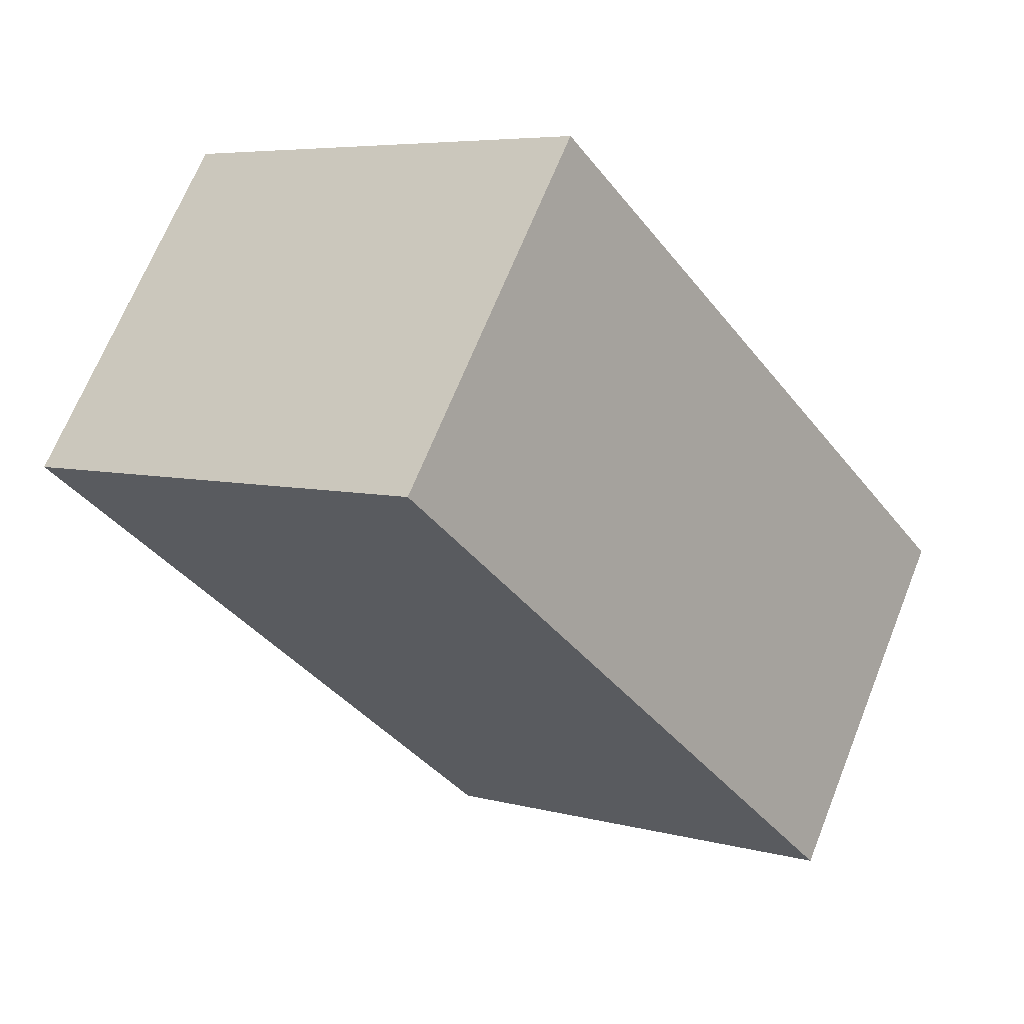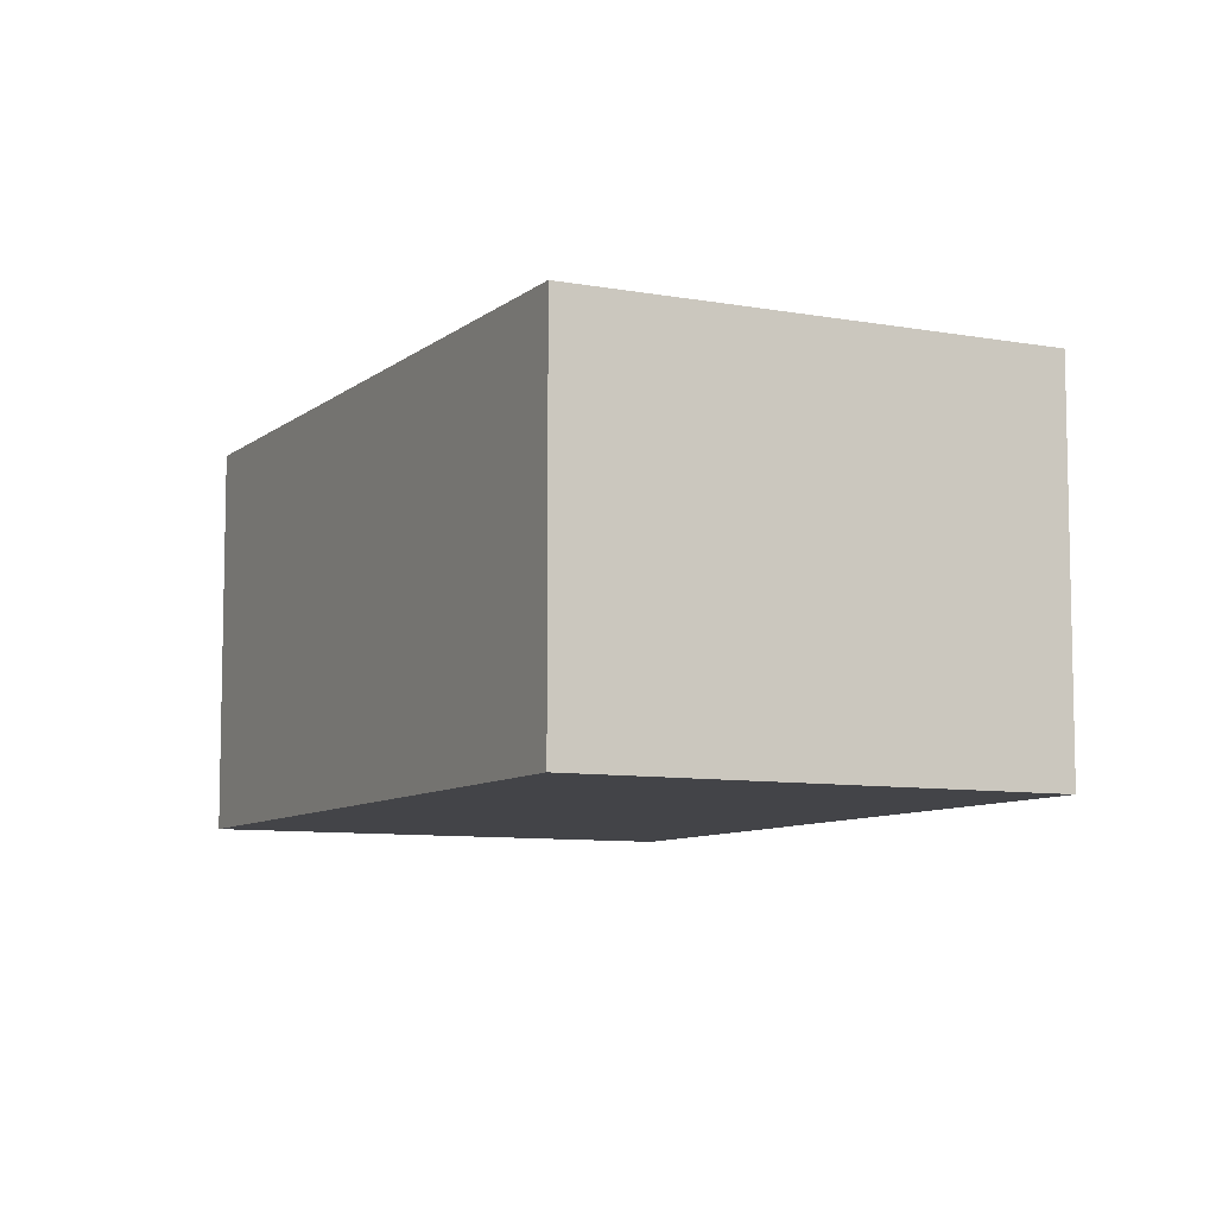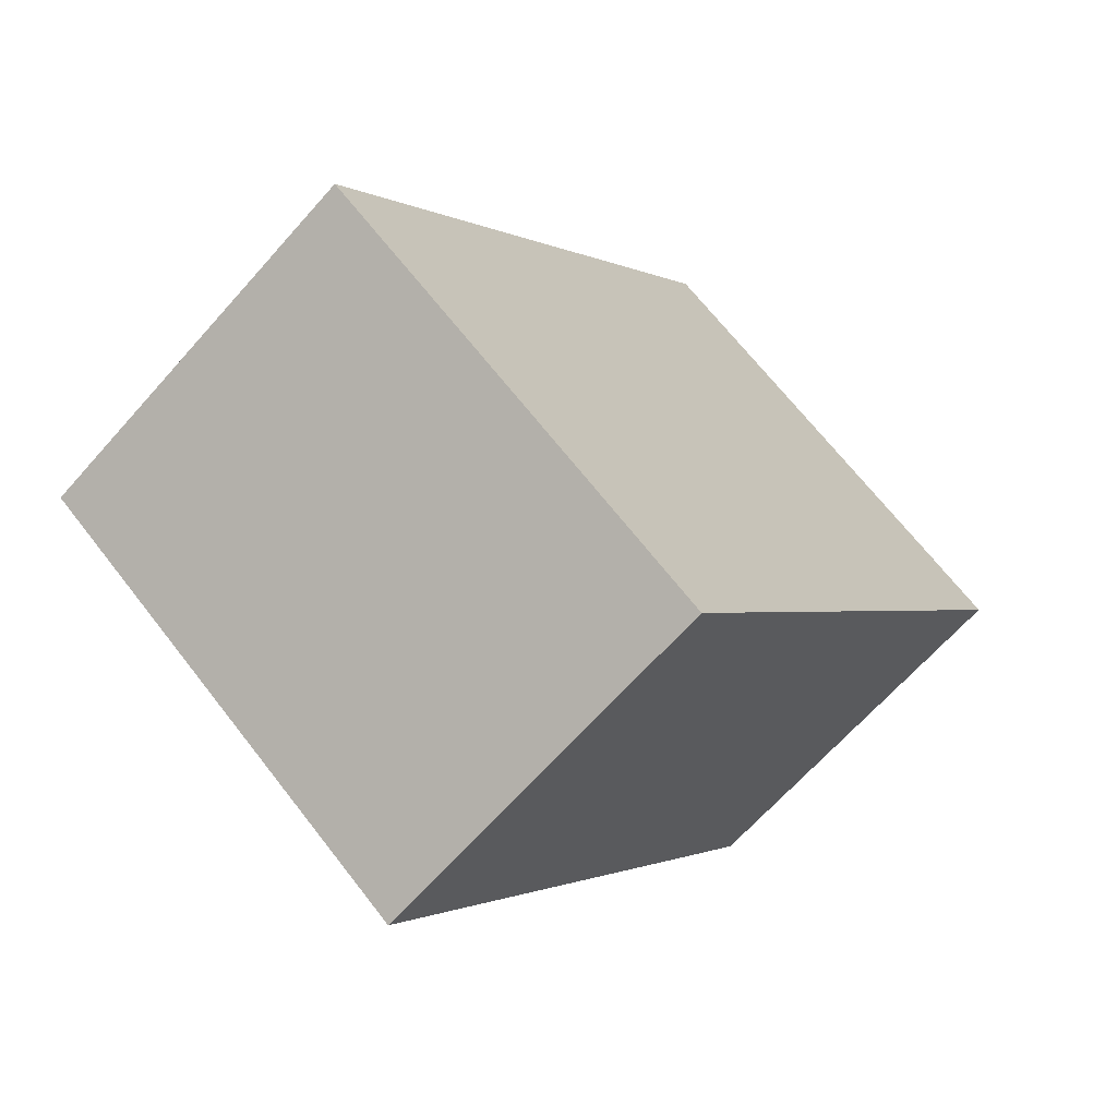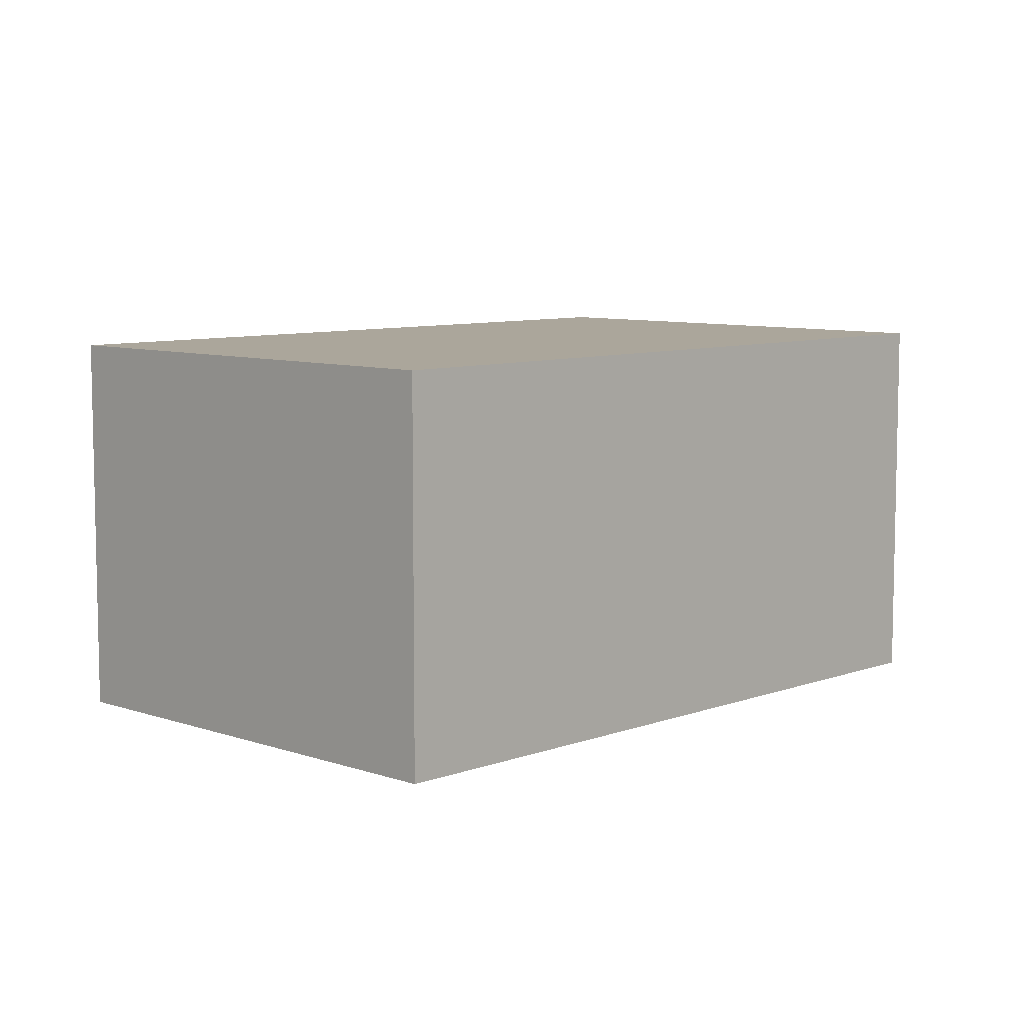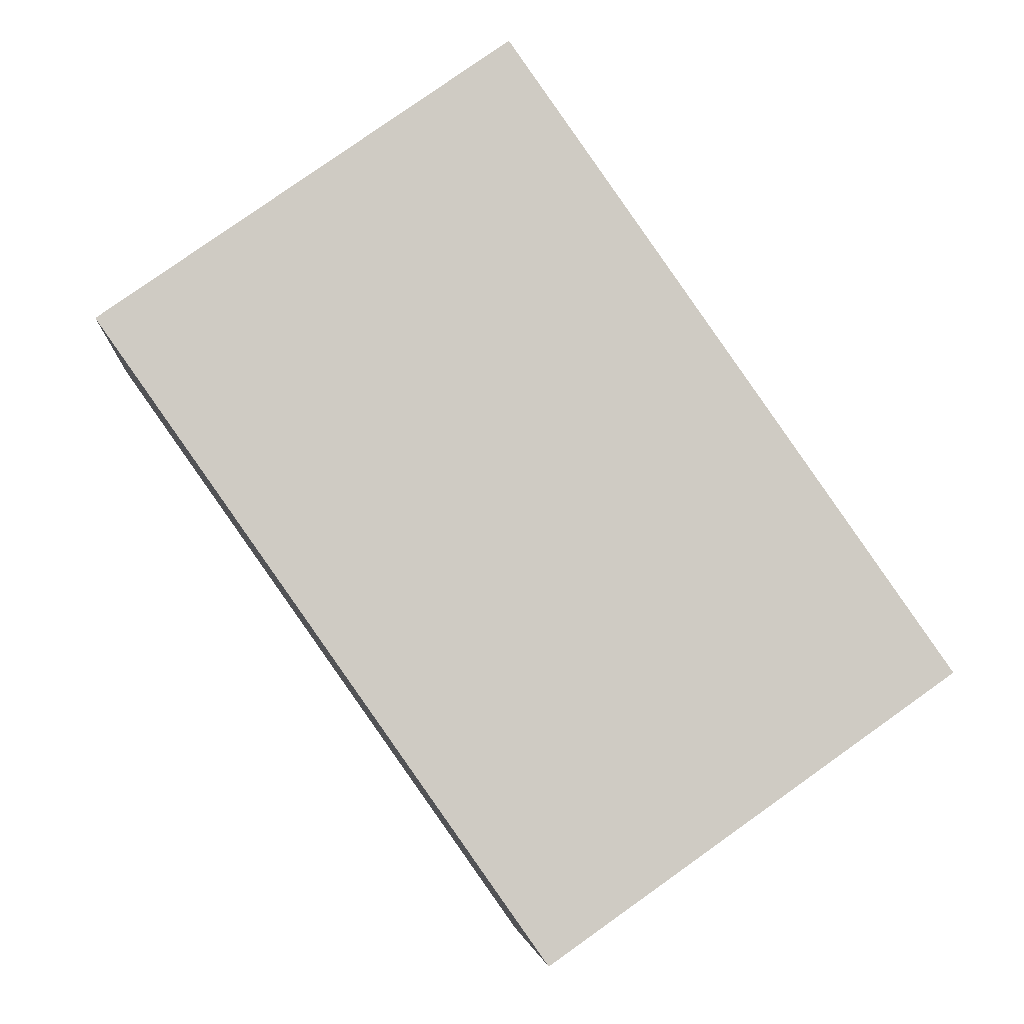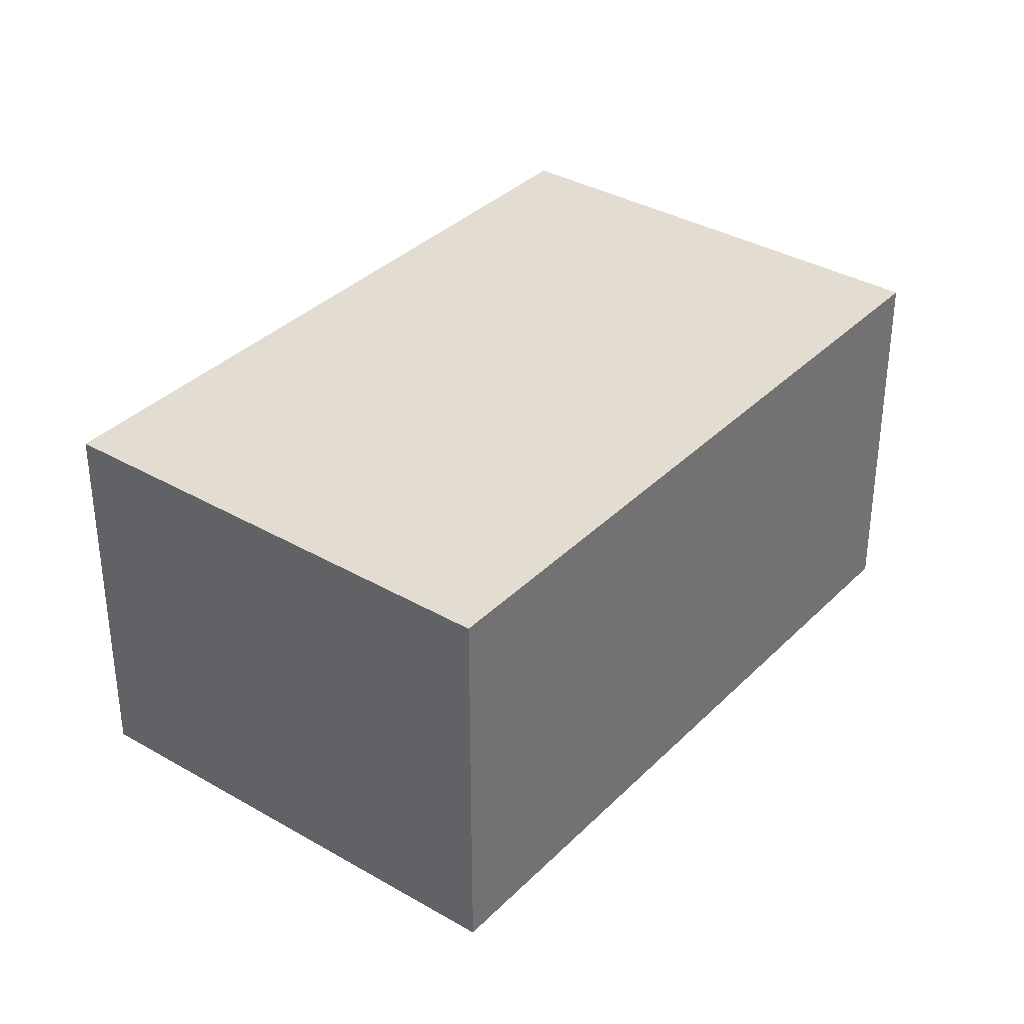
<metadata>
{"format":"obj","ext":"obj","renderer":"f3d","projection":"perspective","resolution":1024,"background":"white","views":[{"elev":67.9,"azim":-158.2,"up":"+Z"},{"elev":-8.3,"azim":-171.7,"up":"+Y"},{"elev":-65.9,"azim":-41.5,"up":"+Z"},{"elev":8.0,"azim":79.3,"up":"+Y"},{"elev":-4.4,"azim":175.2,"up":"+Z"},{"elev":35.2,"azim":72.8,"up":"+Y"}]}
</metadata>
<code>
v  2.222 1.932 3.154
v  2.027 1.932 -1.428
v  0 1.932 1.183e-16
v  4.25 1.932 1.726
v  2.027 8.744e-17 -1.428
v  0 0 0
v  2.222 -1.931e-16 3.154
v  4.25 -1.057e-16 1.726
g defaultobject
f 1 2 3
f 2 1 4
f 5 3 2
f 3 5 6
f 6 1 3
f 1 6 7
f 7 4 1
f 4 7 8
f 8 2 4
f 2 8 5
f 5 7 6
f 7 5 8

</code>
